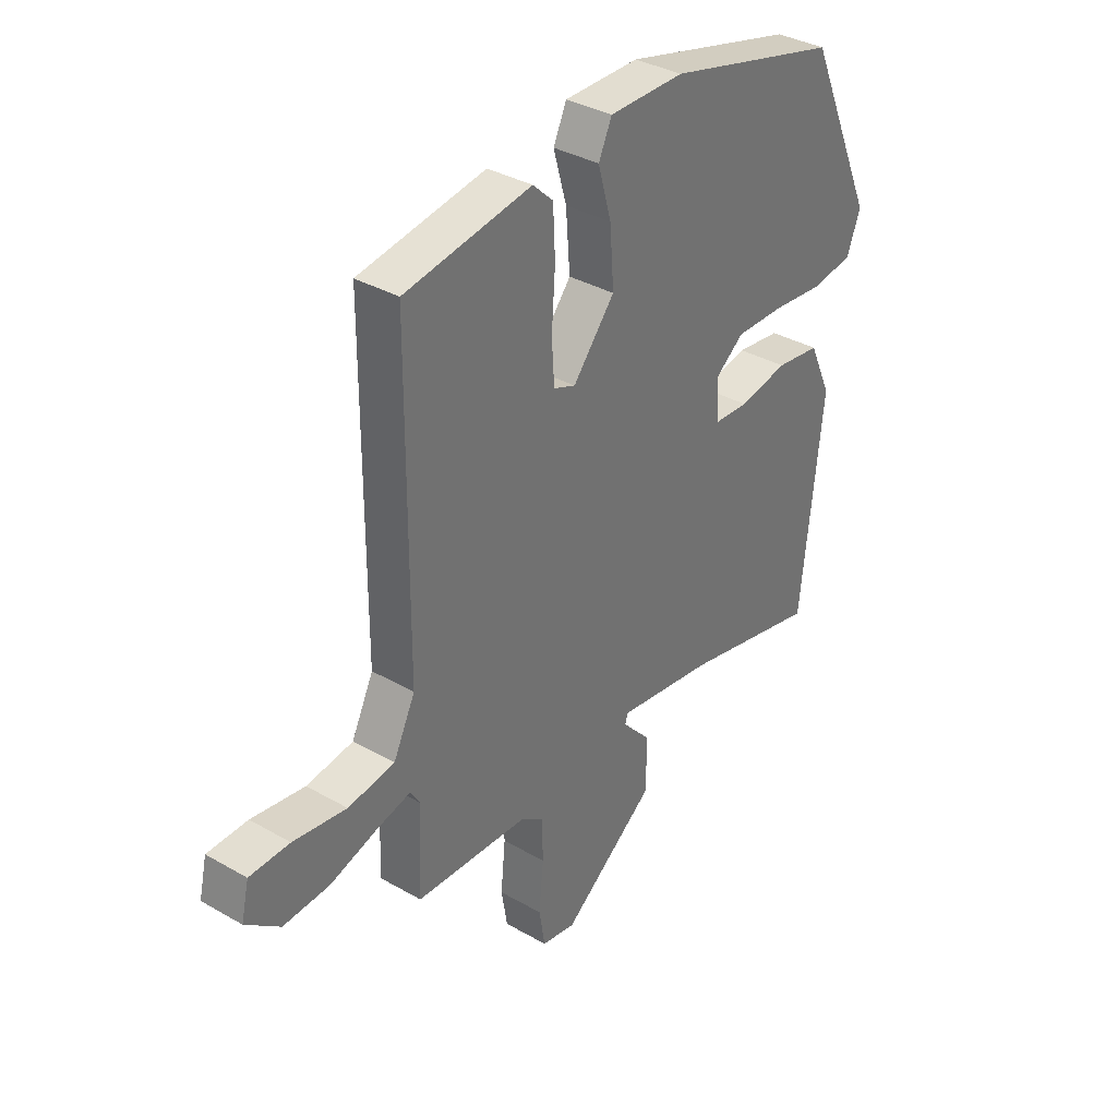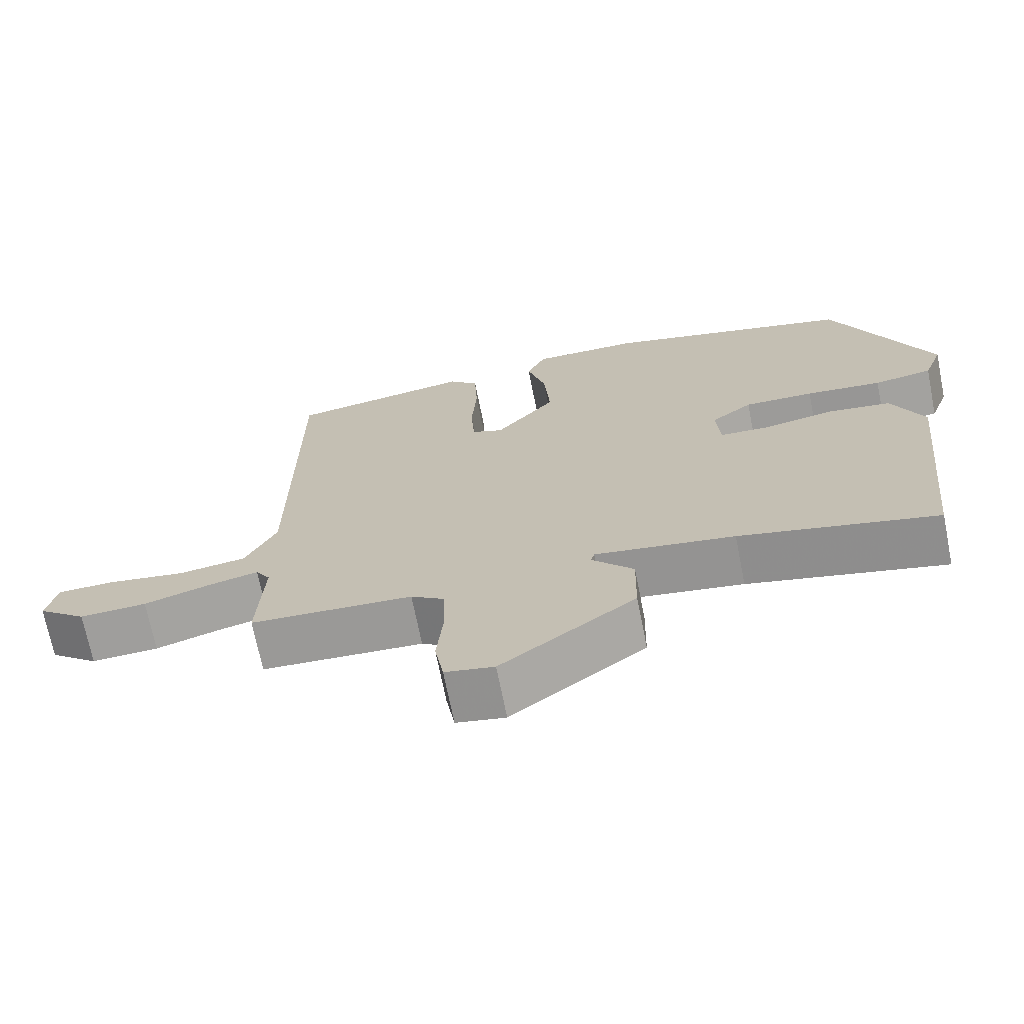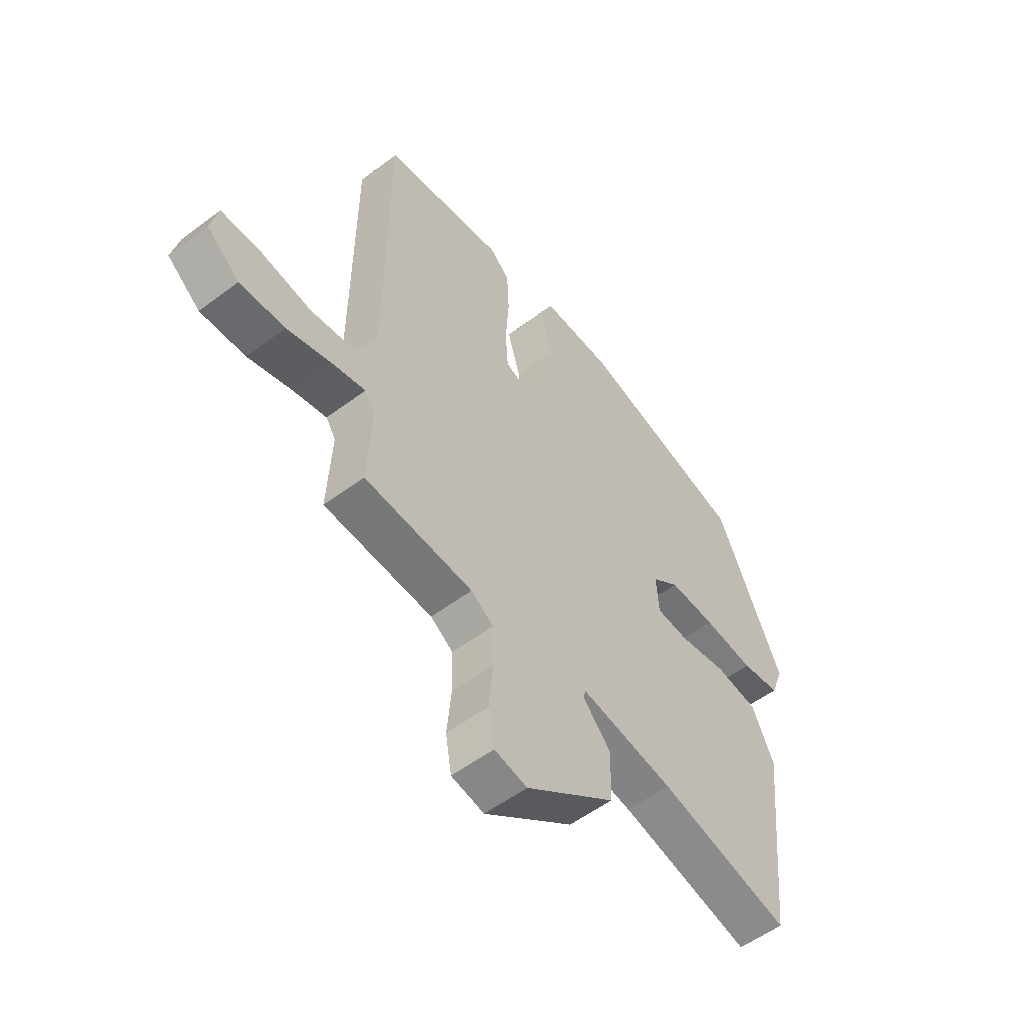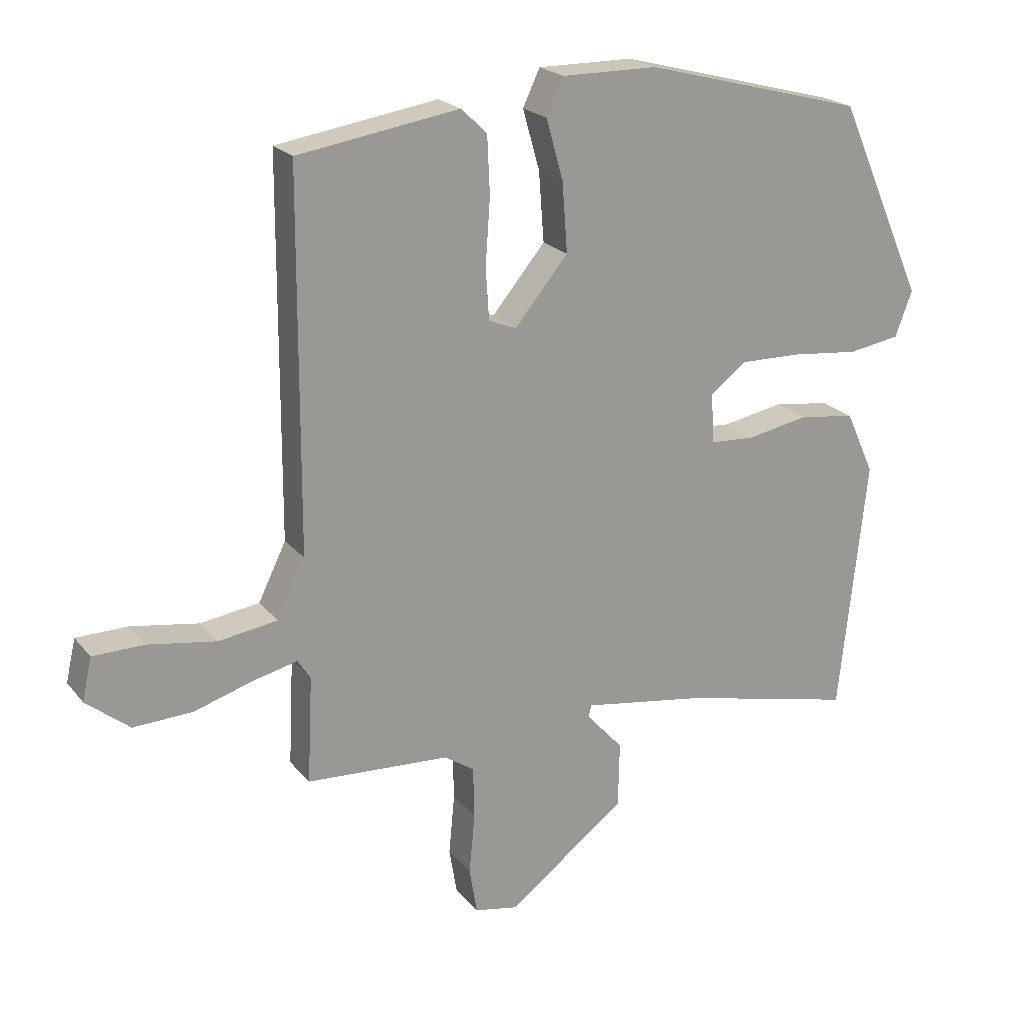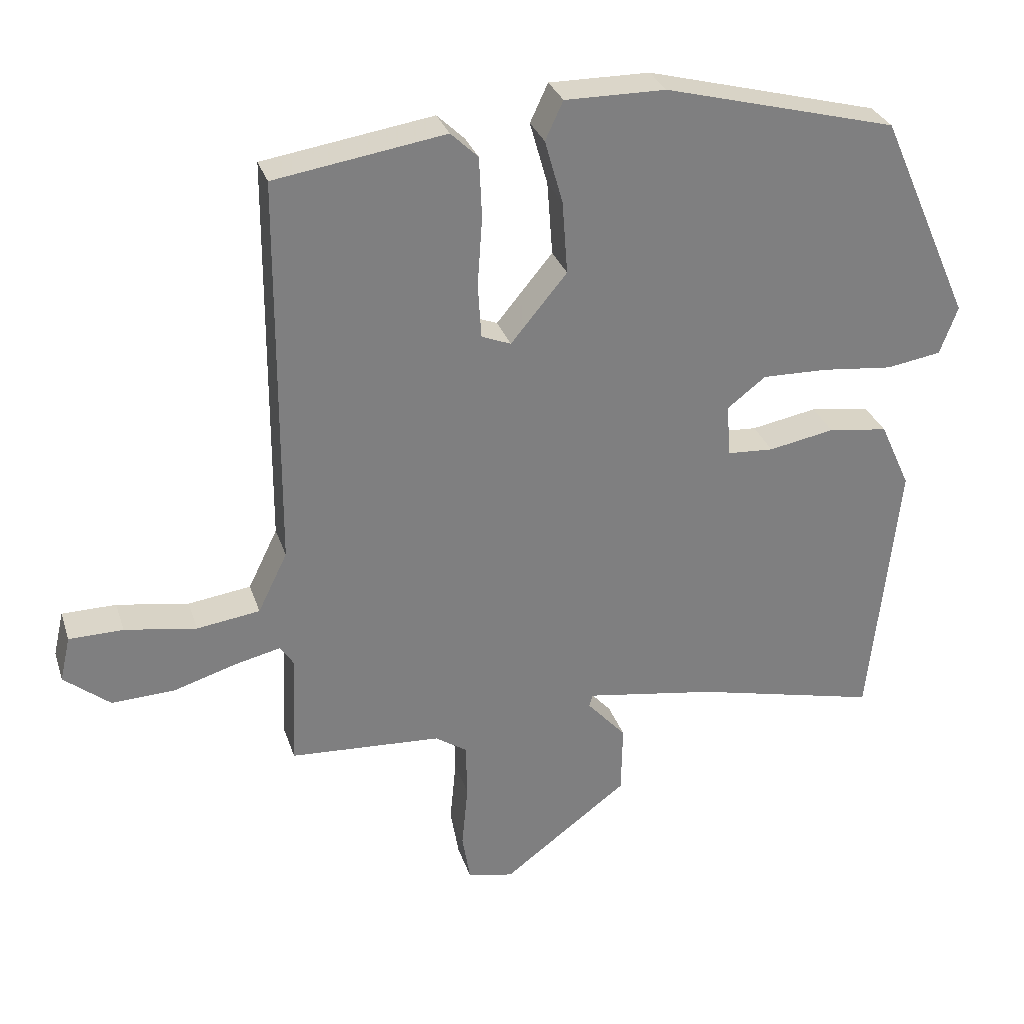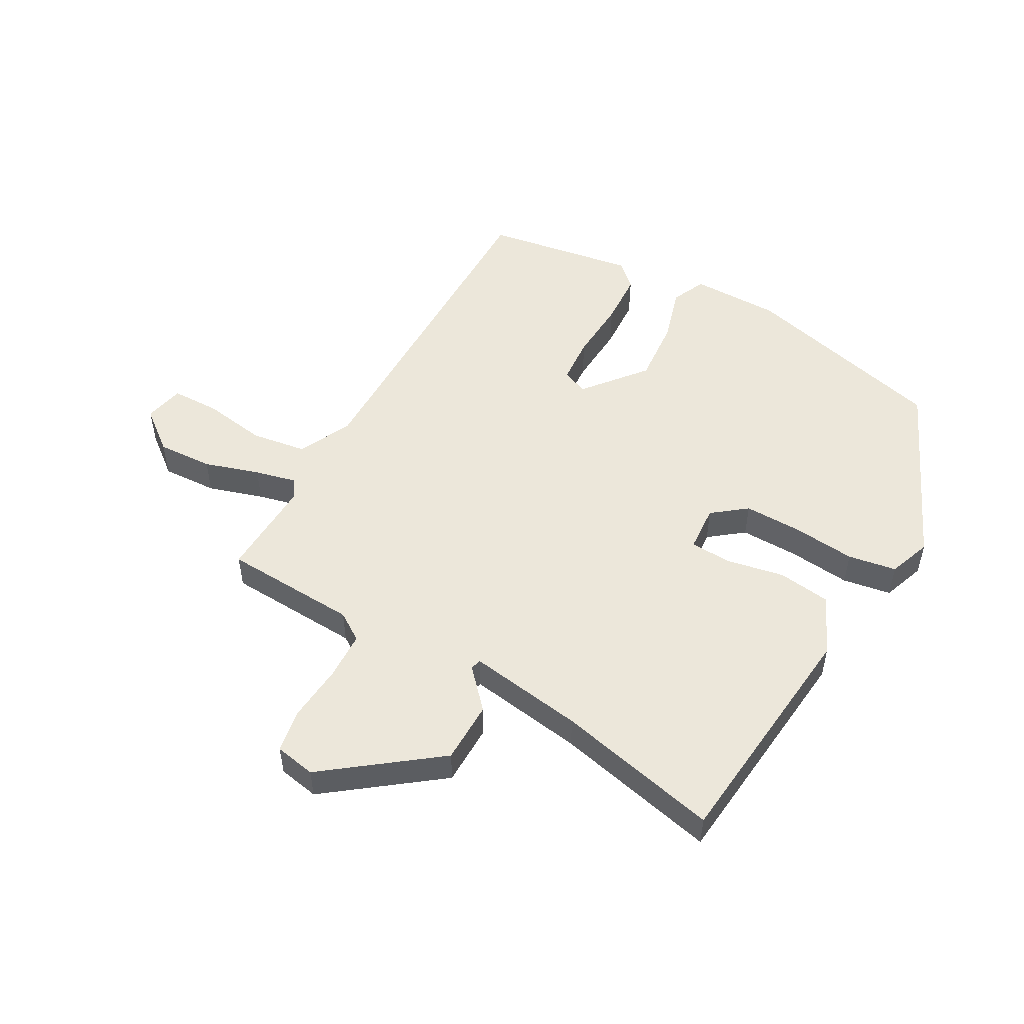
<metadata>
{"format":"obj","ext":"obj","renderer":"f3d","projection":"perspective","resolution":1024,"background":"white","views":[{"elev":35.6,"azim":127.2,"up":"+Z"},{"elev":-70.2,"azim":-168.7,"up":"+Z"},{"elev":-54.9,"azim":128.4,"up":"+Z"},{"elev":21.3,"azim":152.3,"up":"+Z"},{"elev":30.1,"azim":163.4,"up":"+Z"},{"elev":51.7,"azim":-151.1,"up":"+Y"}]}
</metadata>
<code>
v -0.39 0.07 0.455
v -0.05 0.07 0.544
v 0.097 0.07 0.545
v 0.123 0.07 0.489
v 0.097 0.07 0.397
v 0.089 0.07 0.29
v 0.171 0.07 0.191
v 0.214 0.07 0.208
v 0.219 0.07 0.287
v 0.212 0.07 0.389
v 0.216 0.07 0.477
v 0.256 0.07 0.515
v 0.505 0.07 0.476
v 0.508 0.07 -0.098
v 0.551 0.07 -0.186
v 0.643 0.07 -0.199
v 0.748 0.07 -0.182
v 0.827 0.07 -0.183
v 0.842 0.07 -0.249
v 0.775 0.07 -0.303
v 0.683 0.07 -0.299
v 0.592 0.07 -0.271
v 0.524 0.07 -0.255
v 0.504 0.07 -0.286
v 0.512 0.07 -0.451
v 0.29 0.07 -0.464
v 0.244 0.07 -0.495
v 0.242 0.07 -0.575
v 0.251 0.07 -0.669
v 0.239 0.07 -0.741
v 0.172 0.07 -0.754
v -0.011 0.07 -0.617
v -0.013 0.07 -0.515
v 0.044 0.07 -0.452
v 0.039 0.07 -0.434
v -0.152 0.07 -0.464
v -0.421 0.07 -0.527
v -0.463 0.07 -0.133
v -0.419 0.07 -0.036
v -0.332 0.07 -0.024
v -0.236 0.07 -0.042
v -0.168 0.07 -0.038
v -0.163 0.07 0.039
v -0.219 0.07 0.082
v -0.314 0.07 0.08
v -0.418 0.07 0.069
v -0.498 0.07 0.082
v -0.524 0.07 0.152
v -0.39 0 0.455
v -0.05 0 0.544
v 0.097 0 0.545
v 0.123 0 0.489
v 0.097 0 0.397
v 0.089 0 0.29
v 0.171 0 0.191
v 0.214 0 0.208
v 0.219 0 0.287
v 0.212 0 0.389
v 0.216 0 0.477
v 0.256 0 0.515
v 0.505 0 0.476
v 0.508 0 -0.098
v 0.551 0 -0.186
v 0.643 0 -0.199
v 0.748 0 -0.182
v 0.827 0 -0.183
v 0.842 0 -0.249
v 0.775 0 -0.303
v 0.683 0 -0.299
v 0.592 0 -0.271
v 0.524 0 -0.255
v 0.504 0 -0.286
v 0.512 0 -0.451
v 0.29 0 -0.464
v 0.244 0 -0.495
v 0.242 0 -0.575
v 0.251 0 -0.669
v 0.239 0 -0.741
v 0.172 0 -0.754
v -0.011 0 -0.617
v -0.013 0 -0.515
v 0.044 0 -0.452
v 0.039 0 -0.434
v -0.152 0 -0.464
v -0.421 0 -0.527
v -0.463 0 -0.133
v -0.419 0 -0.036
v -0.332 0 -0.024
v -0.236 0 -0.042
v -0.168 0 -0.038
v -0.163 0 0.039
v -0.219 0 0.082
v -0.314 0 0.08
v -0.418 0 0.069
v -0.498 0 0.082
v -0.524 0 0.152
f 45 46 47 48
f 44 45 48 1
f 43 44 1 2
f 42 43 2 3
f 38 39 40 41
f 36 37 38 41
f 35 36 41 42
f 31 32 33 34
f 31 34 35
f 28 29 30 31
f 27 28 31 35
f 26 27 35 42
f 24 25 26 42
f 19 20 21 22
f 19 22 23
f 16 17 18 19
f 15 16 19 23
f 14 15 23 24
f 9 10 11 12
f 8 9 12 13
f 42 3 4 5
f 42 5 6
f 24 42 6 7
f 8 13 14 24
f 7 8 24
f 96 95 94 93
f 49 96 93 92
f 50 49 92 91
f 51 50 91 90
f 89 88 87 86
f 89 86 85 84
f 90 89 84 83
f 82 81 80 79
f 83 82 79
f 79 78 77 76
f 83 79 76 75
f 90 83 75 74
f 90 74 73 72
f 70 69 68 67
f 71 70 67
f 67 66 65 64
f 71 67 64 63
f 72 71 63 62
f 60 59 58 57
f 61 60 57 56
f 53 52 51 90
f 54 53 90
f 55 54 90 72
f 72 62 61 56
f 72 56 55
f 1 49 50 2
f 2 50 51 3
f 3 51 52 4
f 4 52 53 5
f 5 53 54 6
f 6 54 55 7
f 7 55 56 8
f 8 56 57 9
f 9 57 58 10
f 10 58 59 11
f 11 59 60 12
f 12 60 61 13
f 13 61 62 14
f 14 62 63 15
f 15 63 64 16
f 16 64 65 17
f 17 65 66 18
f 18 66 67 19
f 19 67 68 20
f 20 68 69 21
f 21 69 70 22
f 22 70 71 23
f 23 71 72 24
f 24 72 73 25
f 25 73 74 26
f 26 74 75 27
f 27 75 76 28
f 28 76 77 29
f 29 77 78 30
f 30 78 79 31
f 31 79 80 32
f 32 80 81 33
f 33 81 82 34
f 34 82 83 35
f 35 83 84 36
f 36 84 85 37
f 37 85 86 38
f 38 86 87 39
f 39 87 88 40
f 40 88 89 41
f 41 89 90 42
f 42 90 91 43
f 43 91 92 44
f 44 92 93 45
f 45 93 94 46
f 46 94 95 47
f 47 95 96 48
f 48 96 49 1

</code>
